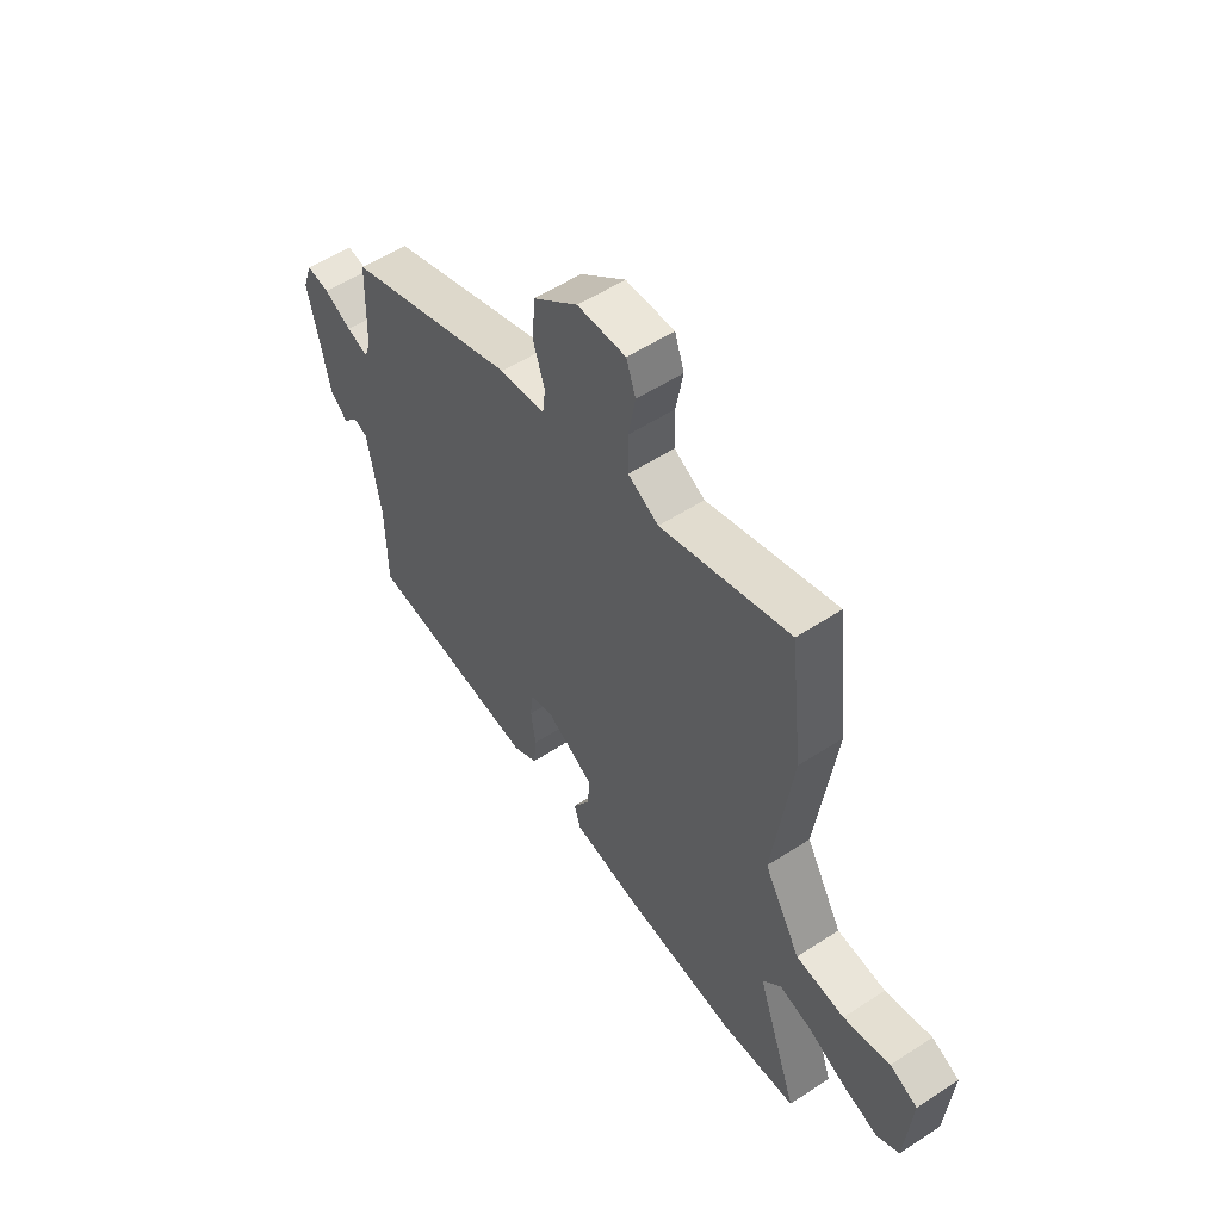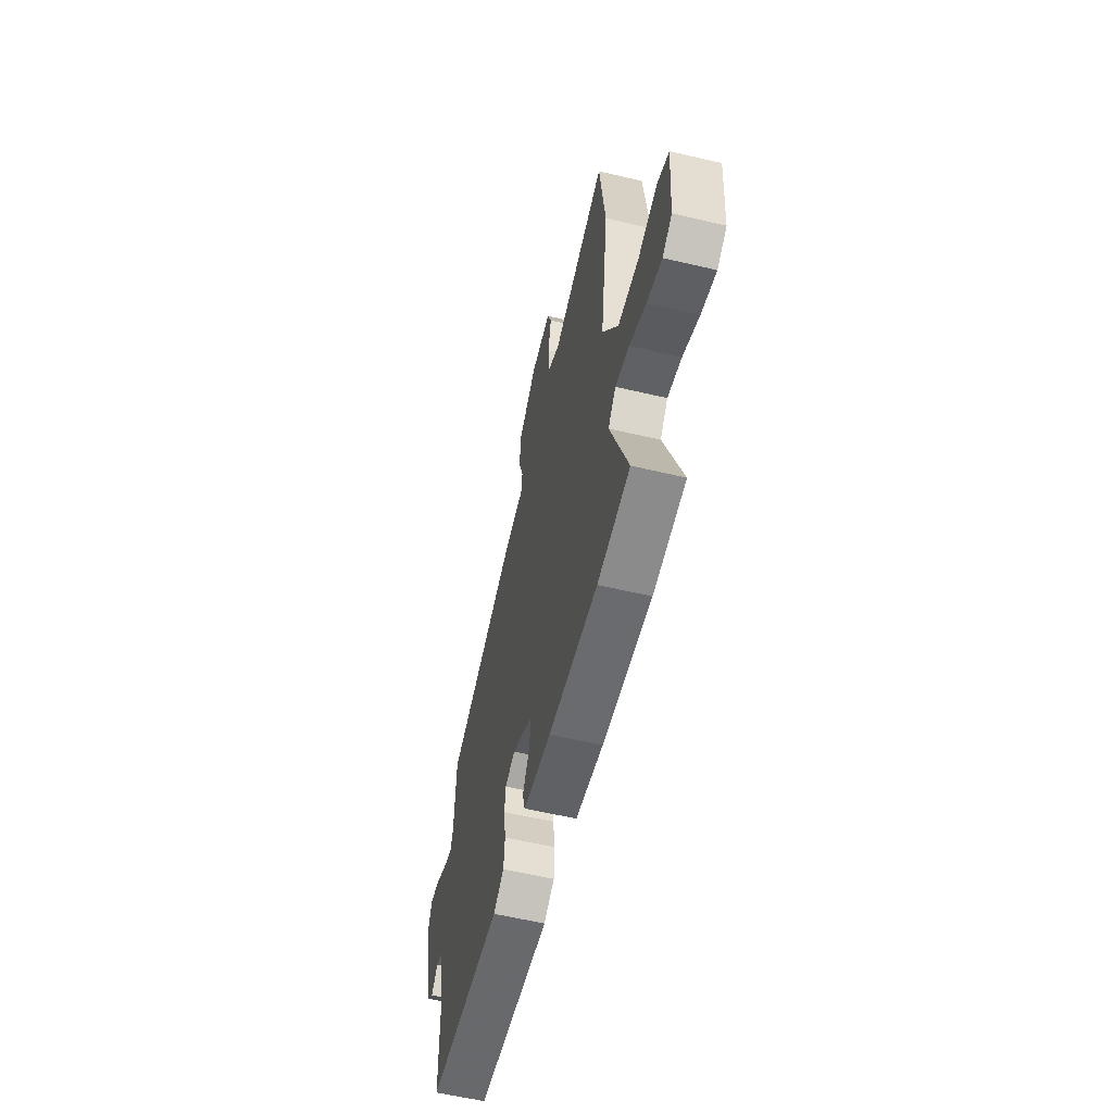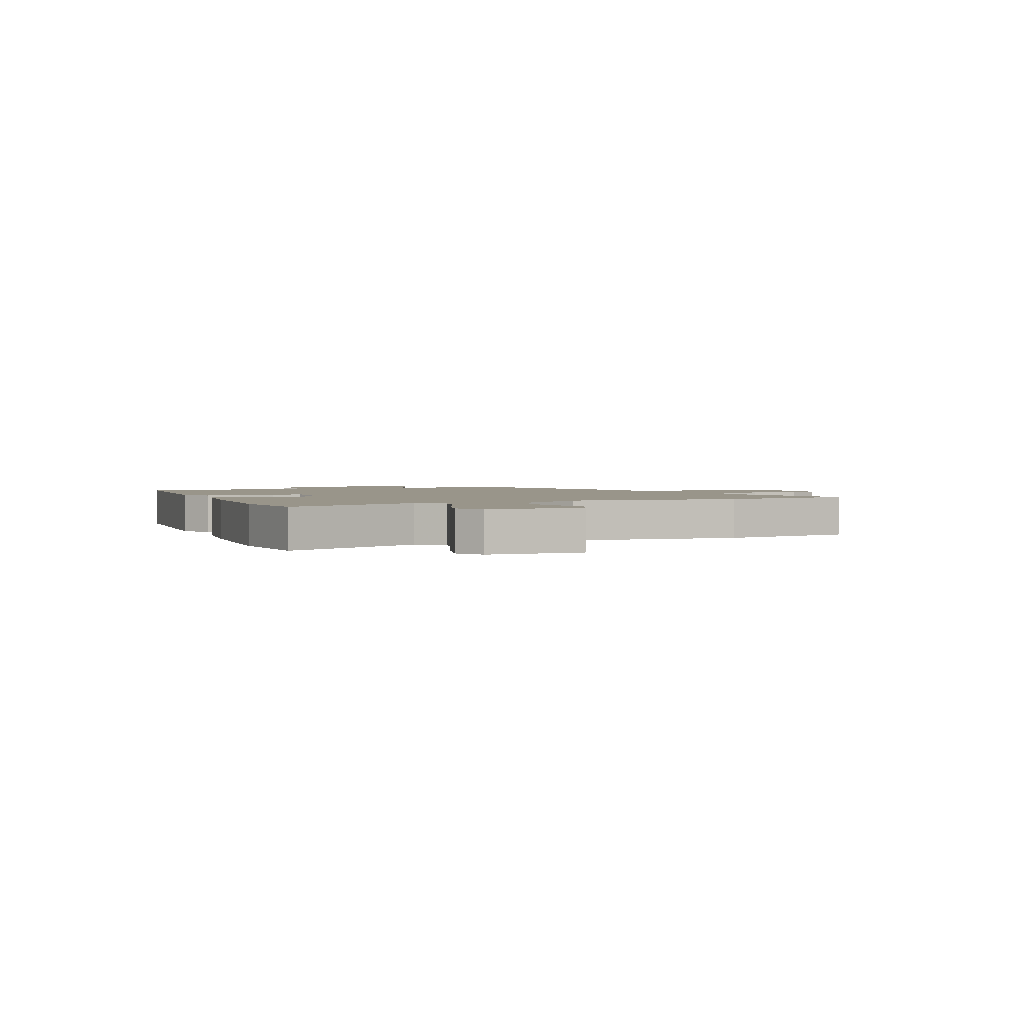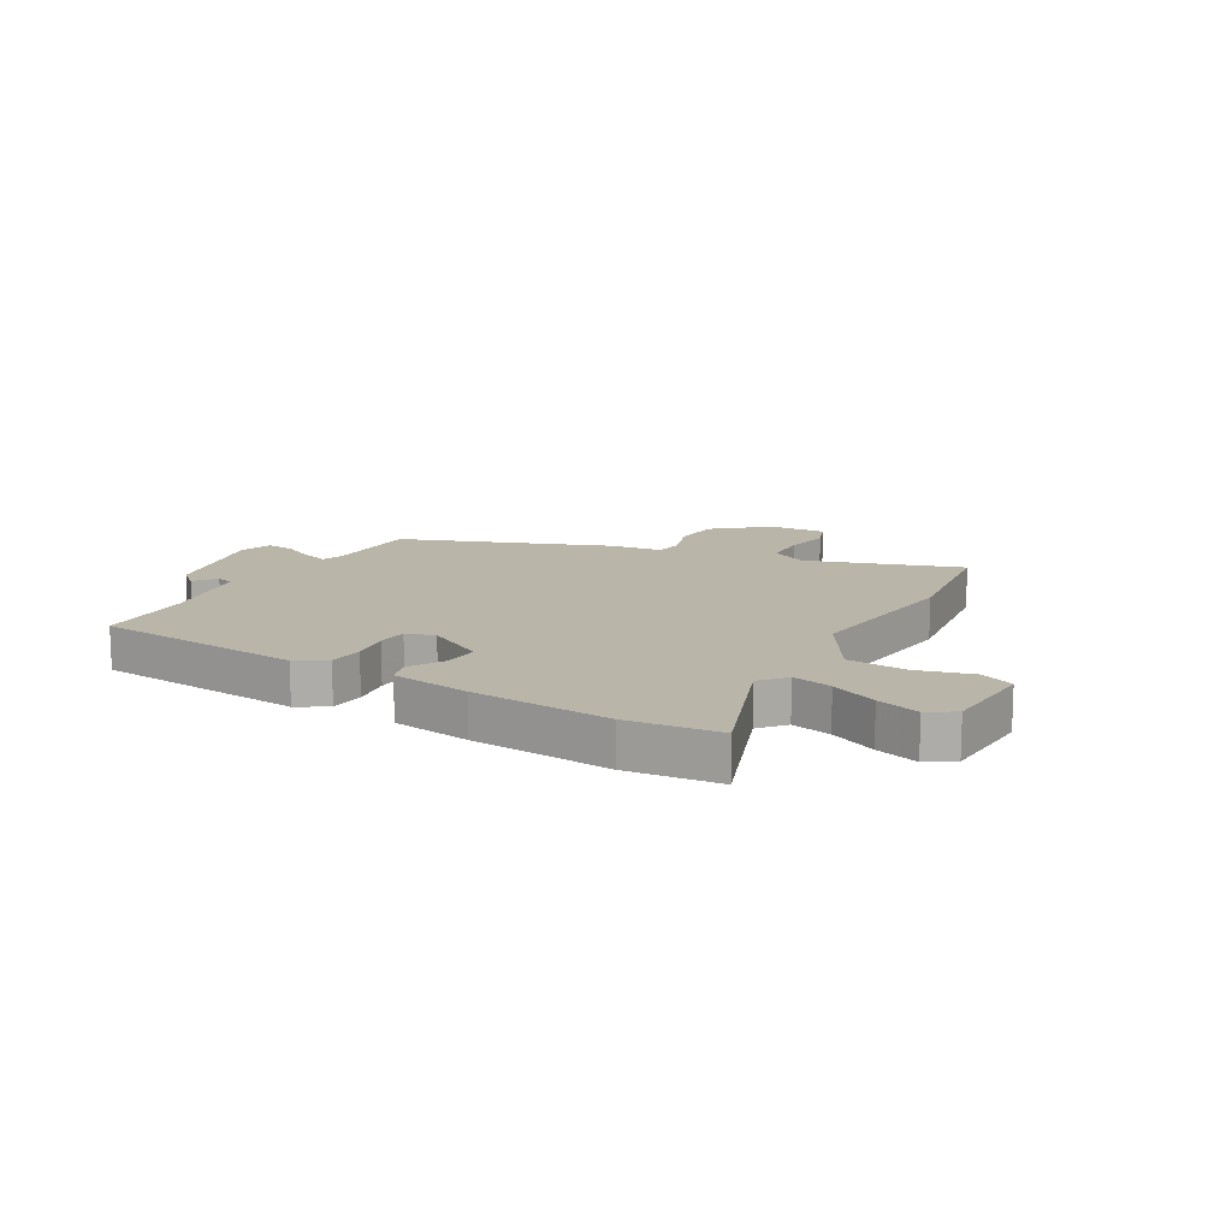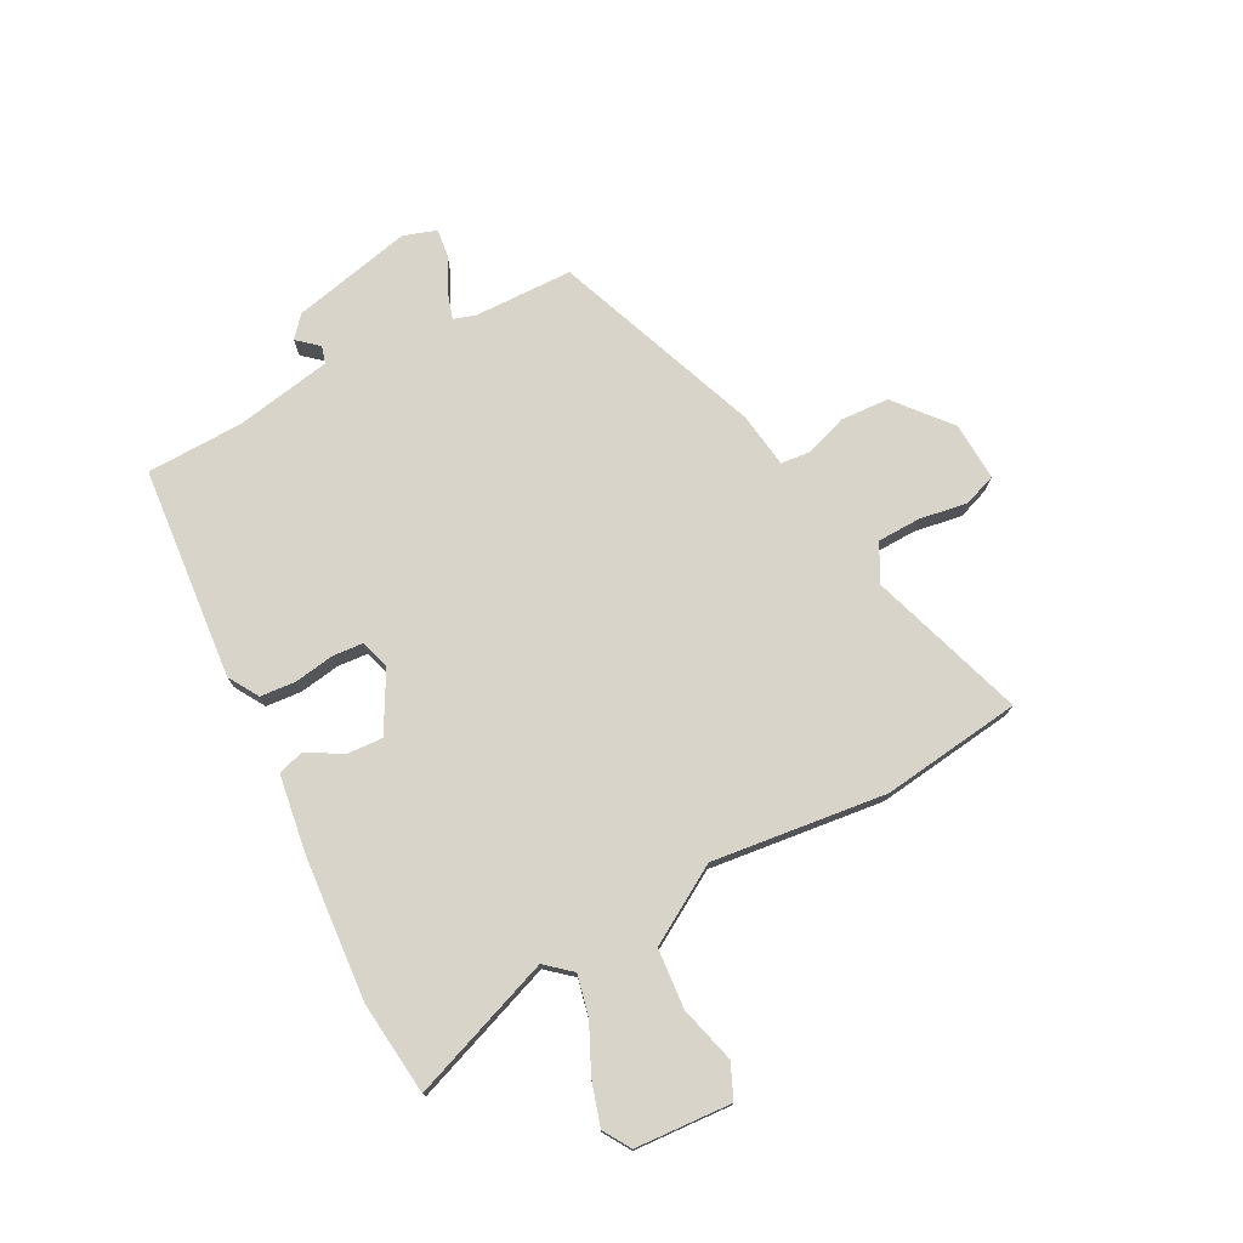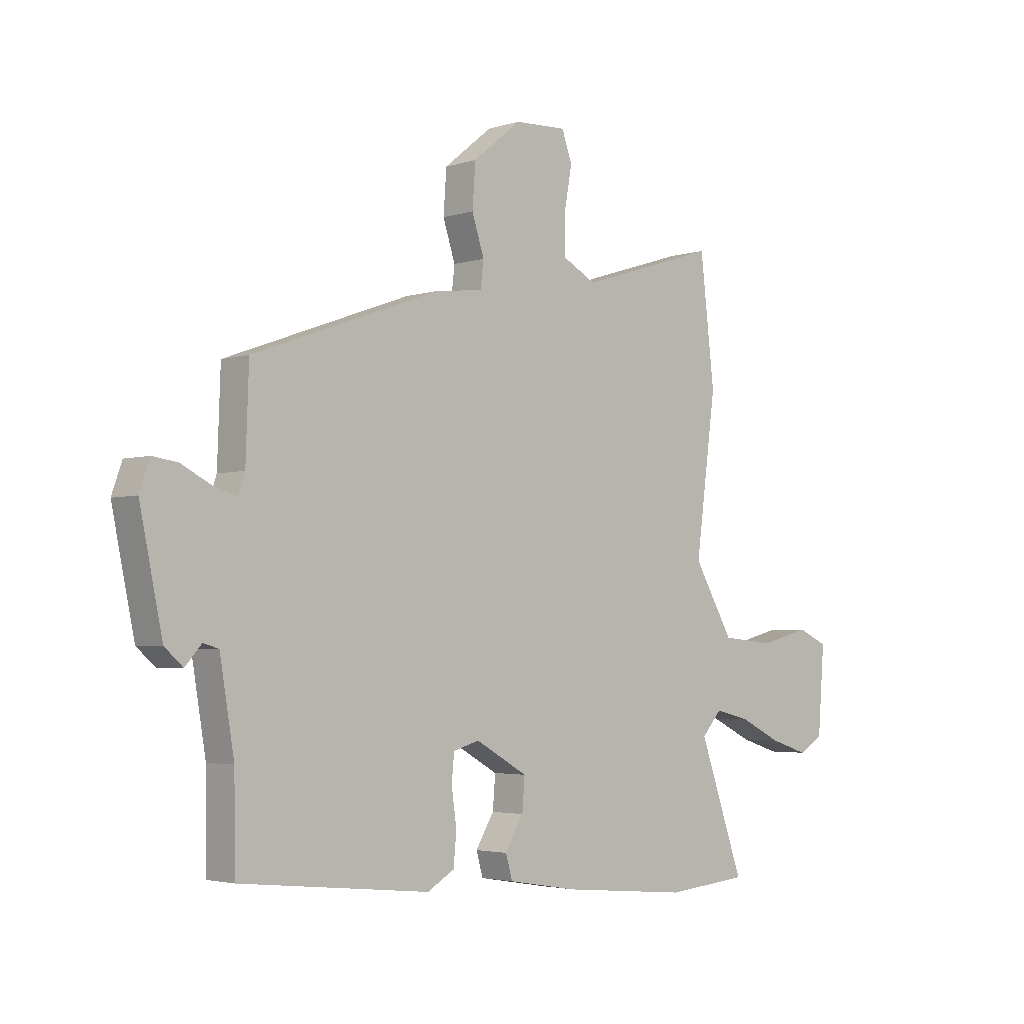
<metadata>
{"format":"obj","ext":"obj","renderer":"f3d","projection":"perspective","resolution":1024,"background":"white","views":[{"elev":55.0,"azim":-124.6,"up":"+Z"},{"elev":-58.6,"azim":-103.7,"up":"+Z"},{"elev":2.1,"azim":-114.5,"up":"+Y"},{"elev":13.5,"azim":-151.2,"up":"+Y"},{"elev":75.2,"azim":-118.6,"up":"+Y"},{"elev":-3.2,"azim":136.7,"up":"+Z"}]}
</metadata>
<code>
v 0.503 0.07 0.342
v 0.509 0.07 0.171
v 0.522 0.07 0.132
v 0.568 0.07 0.147
v 0.626 0.07 0.177
v 0.675 0.07 0.184
v 0.695 0.07 0.127
v 0.651 0.07 -0.084
v 0.615 0.07 -0.116
v 0.583 0.07 -0.08
v 0.553 0.07 -0.089
v 0.525 0.07 -0.256
v 0.523 0.07 -0.427
v 0.152 0.07 -0.466
v 0.099 0.07 -0.435
v 0.093 0.07 -0.373
v 0.103 0.07 -0.303
v 0.098 0.07 -0.25
v 0.047 0.07 -0.235
v -0.055 0.07 -0.293
v -0.05 0.07 -0.356
v -0.014 0.07 -0.416
v -0.027 0.07 -0.462
v -0.166 0.07 -0.485
v -0.413 0.07 -0.508
v -0.576 0.07 -0.493
v -0.488 0.07 -0.243
v -0.527 0.07 -0.199
v -0.597 0.07 -0.216
v -0.679 0.07 -0.256
v -0.754 0.07 -0.28
v -0.802 0.07 -0.251
v -0.815 0.07 -0.083
v -0.756 0.07 -0.056
v -0.657 0.07 -0.081
v -0.553 0.07 -0.071
v -0.475 0.07 0.063
v -0.515 0.07 0.366
v -0.487 0.07 0.61
v -0.214 0.07 0.525
v -0.149 0.07 0.56
v -0.148 0.07 0.636
v -0.163 0.07 0.719
v -0.143 0.07 0.776
v -0.041 0.07 0.772
v 0.054 0.07 0.695
v 0.06 0.07 0.611
v 0.036 0.07 0.537
v 0.042 0.07 0.486
v 0.138 0.07 0.474
v 0.503 0 0.342
v 0.509 0 0.171
v 0.522 0 0.132
v 0.568 0 0.147
v 0.626 0 0.177
v 0.675 0 0.184
v 0.695 0 0.127
v 0.651 0 -0.084
v 0.615 0 -0.116
v 0.583 0 -0.08
v 0.553 0 -0.089
v 0.525 0 -0.256
v 0.523 0 -0.427
v 0.152 0 -0.466
v 0.099 0 -0.435
v 0.093 0 -0.373
v 0.103 0 -0.303
v 0.098 0 -0.25
v 0.047 0 -0.235
v -0.055 0 -0.293
v -0.05 0 -0.356
v -0.014 0 -0.416
v -0.027 0 -0.462
v -0.166 0 -0.485
v -0.413 0 -0.508
v -0.576 0 -0.493
v -0.488 0 -0.243
v -0.527 0 -0.199
v -0.597 0 -0.216
v -0.679 0 -0.256
v -0.754 0 -0.28
v -0.802 0 -0.251
v -0.815 0 -0.083
v -0.756 0 -0.056
v -0.657 0 -0.081
v -0.553 0 -0.071
v -0.475 0 0.063
v -0.515 0 0.366
v -0.487 0 0.61
v -0.214 0 0.525
v -0.149 0 0.56
v -0.148 0 0.636
v -0.163 0 0.719
v -0.143 0 0.776
v -0.041 0 0.772
v 0.054 0 0.695
v 0.06 0 0.611
v 0.036 0 0.537
v 0.042 0 0.486
v 0.138 0 0.474
f 49 50 1 2
f 46 47 48
f 45 46 48
f 44 45 48
f 43 44 48
f 42 43 48
f 41 42 48 49
f 49 2 3
f 41 49 3
f 40 41 3
f 39 40 3
f 38 39 3
f 37 38 3
f 33 34 35
f 32 33 35
f 31 32 35
f 30 31 35
f 29 30 35
f 28 29 35 36
f 36 37 3
f 28 36 3
f 27 28 3
f 25 26 27
f 24 25 27
f 23 24 27
f 22 23 27
f 21 22 27
f 15 16 17
f 14 15 17
f 13 14 17
f 12 13 17
f 11 12 17 18
f 8 9 10
f 7 8 10
f 6 7 10
f 5 6 10
f 4 5 10
f 4 10 11
f 11 18 19
f 4 11 19
f 3 4 19
f 20 21 27
f 3 19 20 27
f 52 51 100 99
f 98 97 96
f 98 96 95
f 98 95 94
f 98 94 93
f 98 93 92
f 99 98 92 91
f 53 52 99
f 53 99 91
f 53 91 90
f 53 90 89
f 53 89 88
f 53 88 87
f 85 84 83
f 85 83 82
f 85 82 81
f 85 81 80
f 85 80 79
f 86 85 79 78
f 53 87 86
f 53 86 78
f 53 78 77
f 77 76 75
f 77 75 74
f 77 74 73
f 77 73 72
f 77 72 71
f 67 66 65
f 67 65 64
f 67 64 63
f 67 63 62
f 68 67 62 61
f 60 59 58
f 60 58 57
f 60 57 56
f 60 56 55
f 60 55 54
f 61 60 54
f 69 68 61
f 69 61 54
f 69 54 53
f 77 71 70
f 77 70 69 53
f 1 51 52 2
f 2 52 53 3
f 3 53 54 4
f 4 54 55 5
f 5 55 56 6
f 6 56 57 7
f 7 57 58 8
f 8 58 59 9
f 9 59 60 10
f 10 60 61 11
f 11 61 62 12
f 12 62 63 13
f 13 63 64 14
f 14 64 65 15
f 15 65 66 16
f 16 66 67 17
f 17 67 68 18
f 18 68 69 19
f 19 69 70 20
f 20 70 71 21
f 21 71 72 22
f 22 72 73 23
f 23 73 74 24
f 24 74 75 25
f 25 75 76 26
f 26 76 77 27
f 27 77 78 28
f 28 78 79 29
f 29 79 80 30
f 30 80 81 31
f 31 81 82 32
f 32 82 83 33
f 33 83 84 34
f 34 84 85 35
f 35 85 86 36
f 36 86 87 37
f 37 87 88 38
f 38 88 89 39
f 39 89 90 40
f 40 90 91 41
f 41 91 92 42
f 42 92 93 43
f 43 93 94 44
f 44 94 95 45
f 45 95 96 46
f 46 96 97 47
f 47 97 98 48
f 48 98 99 49
f 49 99 100 50
f 50 100 51 1

</code>
